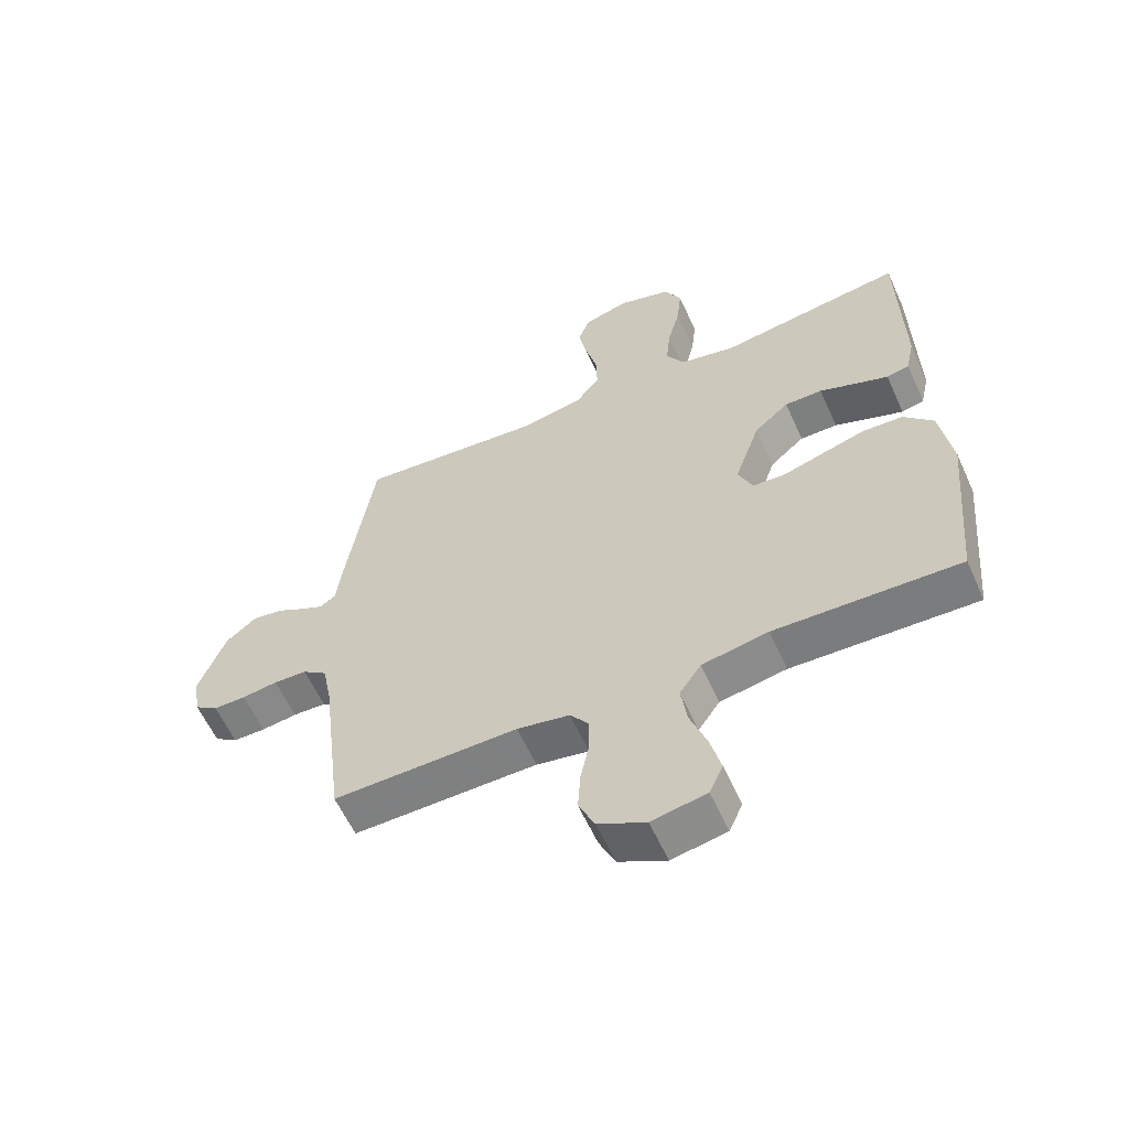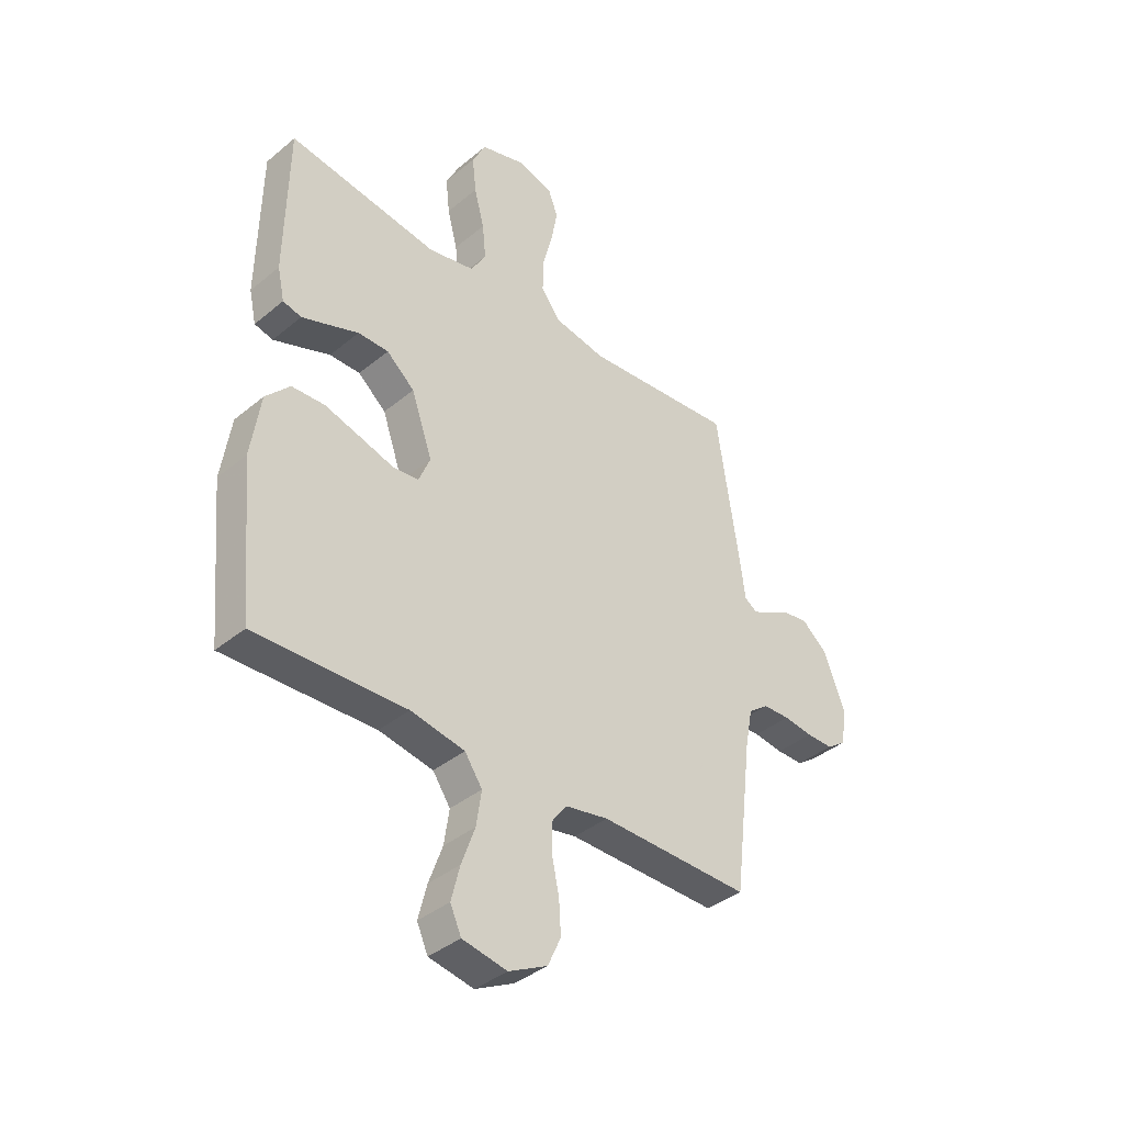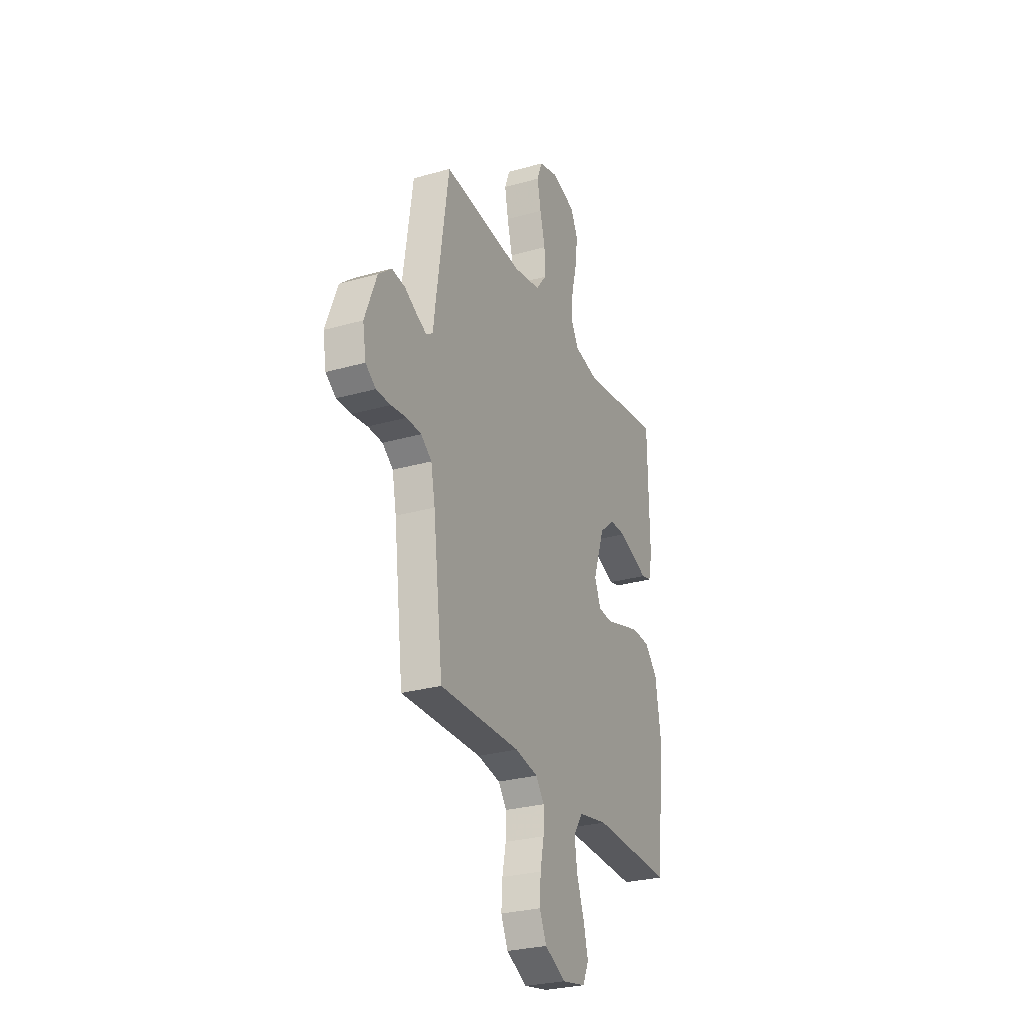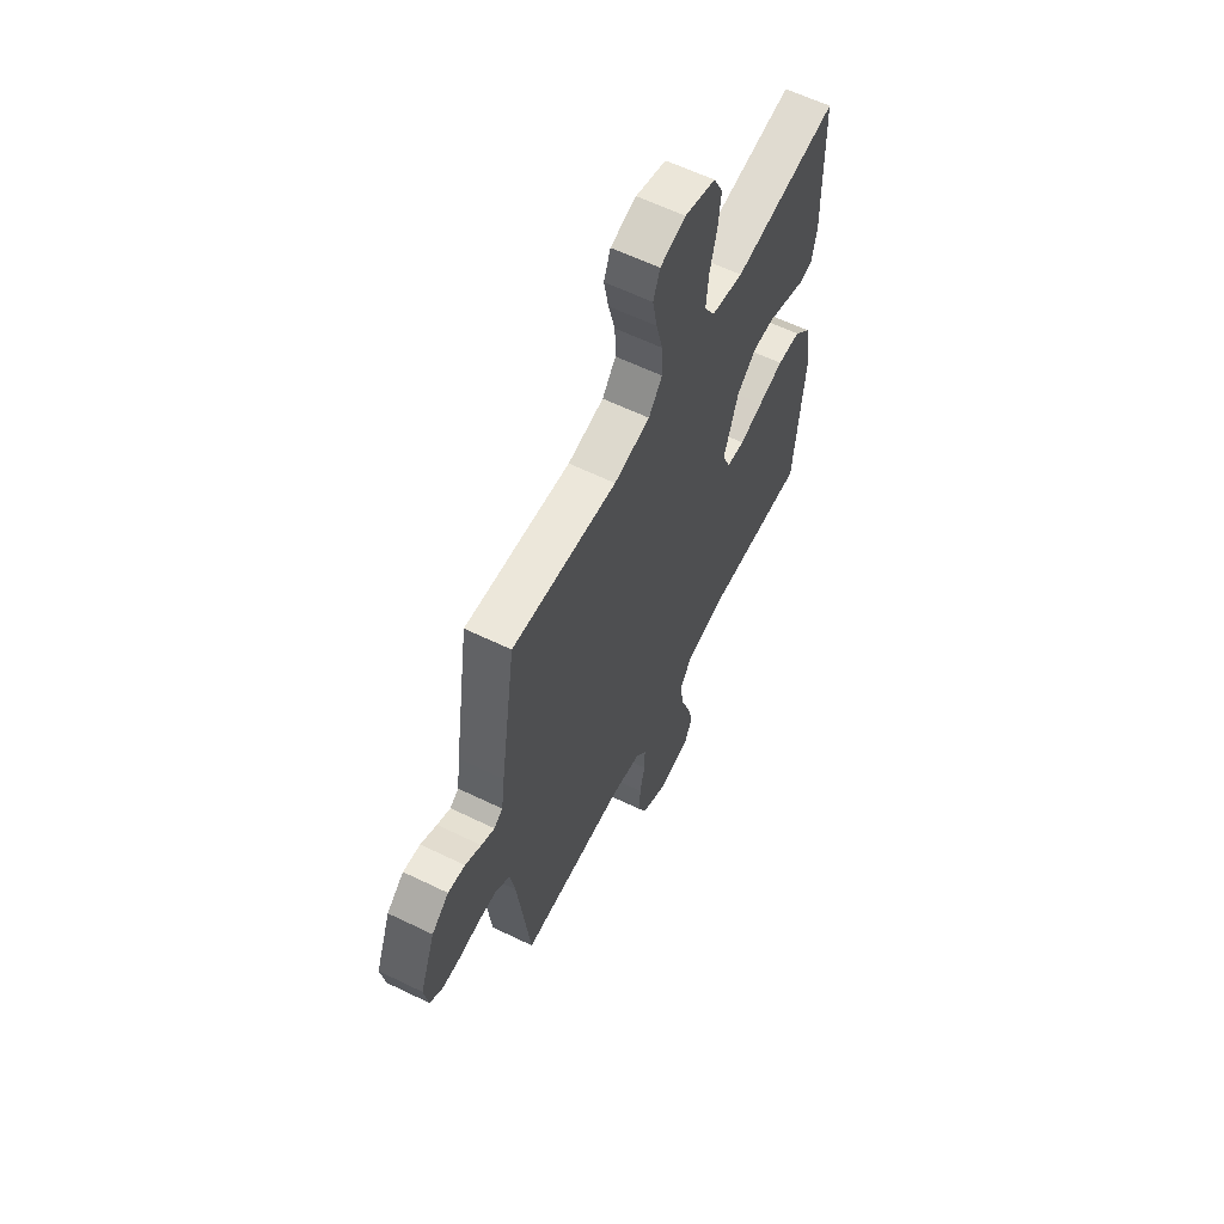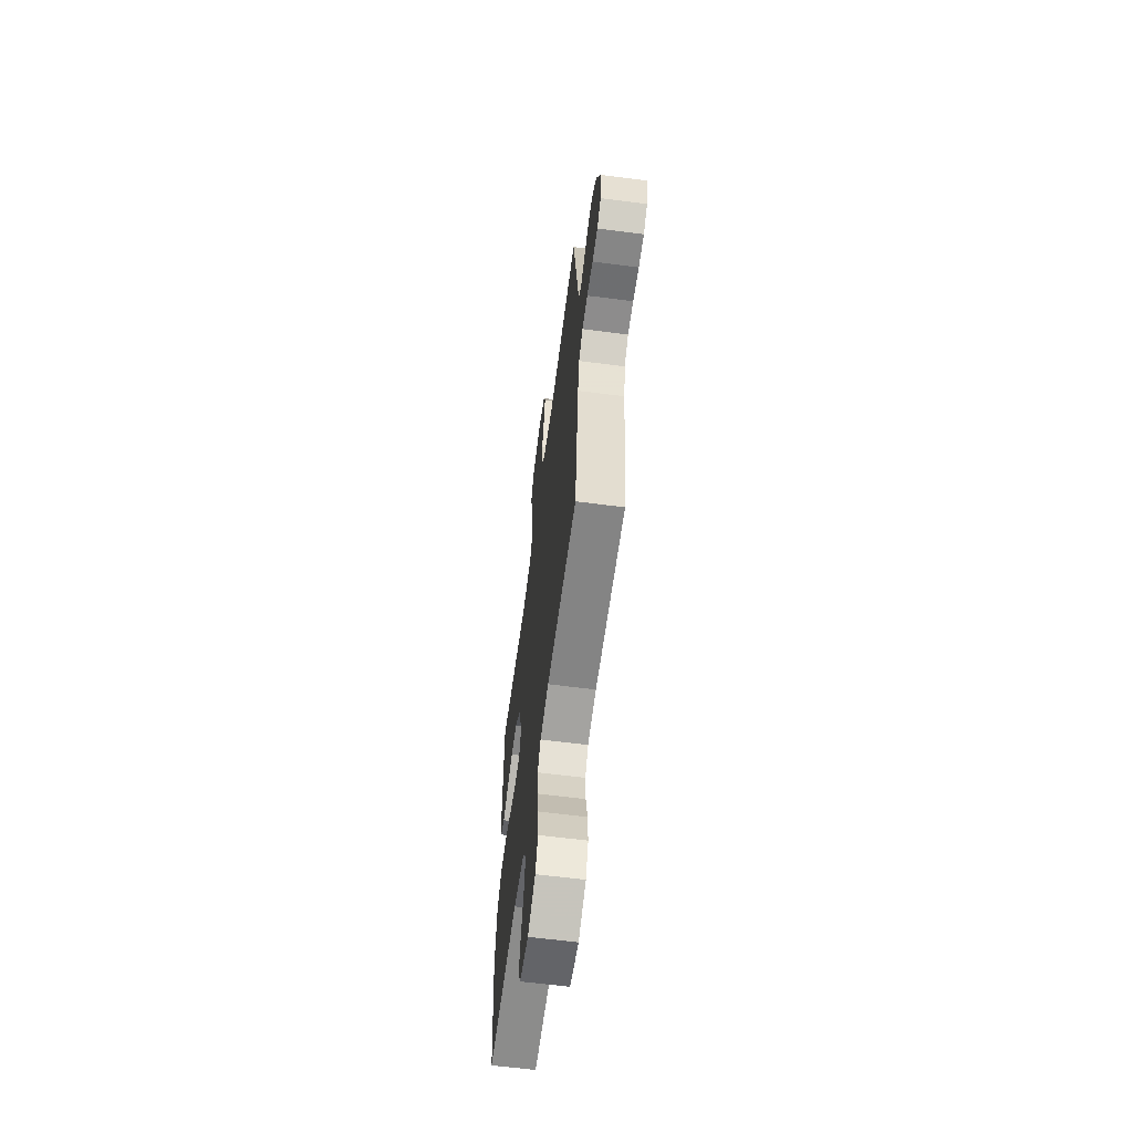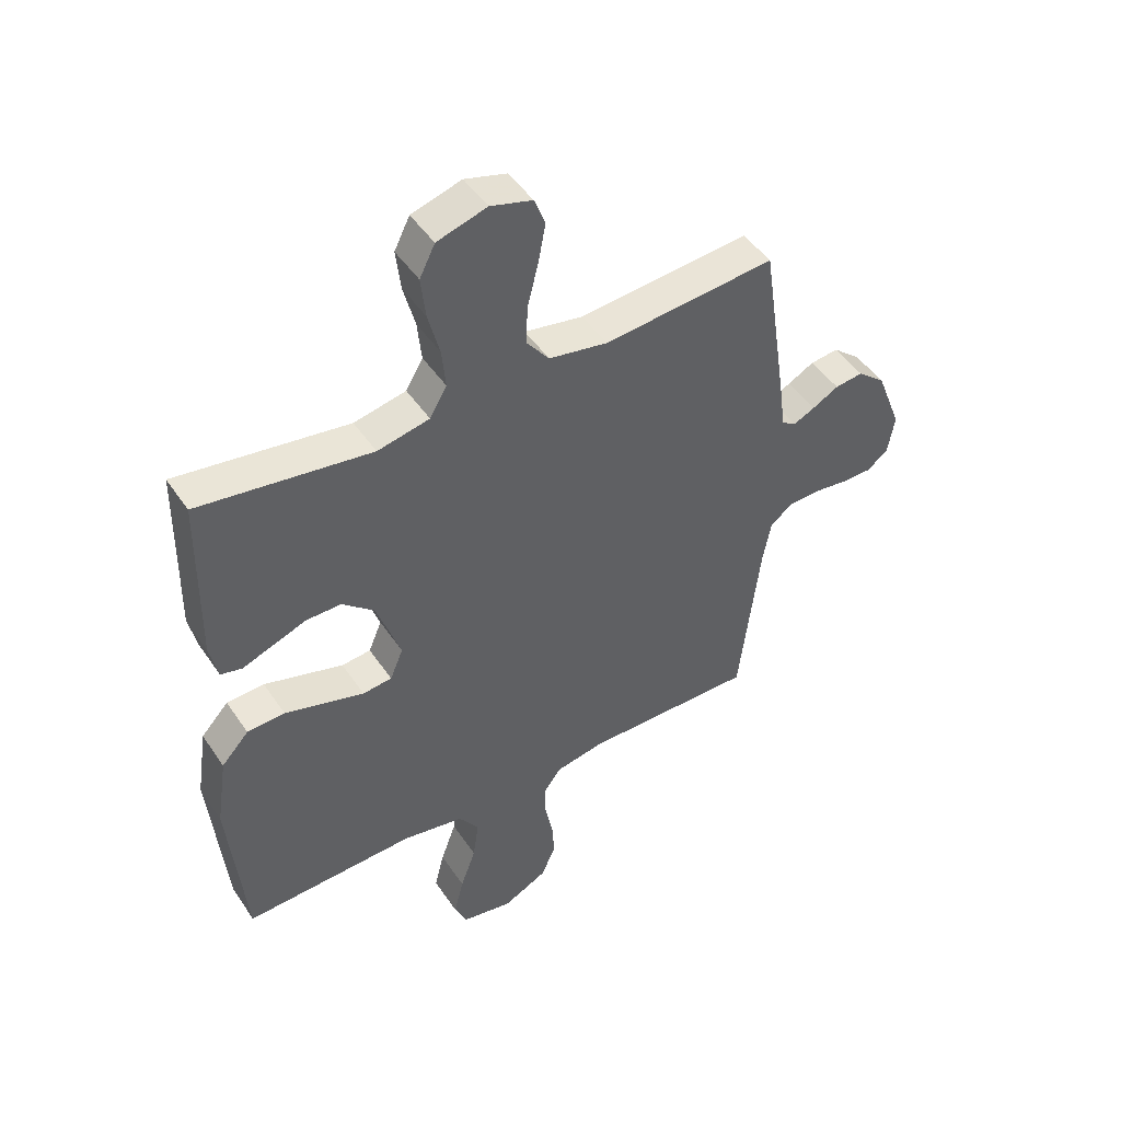
<metadata>
{"format":"obj","ext":"obj","renderer":"f3d","projection":"perspective","resolution":1024,"background":"white","views":[{"elev":-59.6,"azim":24.3,"up":"+Z"},{"elev":-38.7,"azim":136.0,"up":"+Z"},{"elev":-28.0,"azim":-66.6,"up":"+Z"},{"elev":60.8,"azim":-63.6,"up":"+Z"},{"elev":-62.2,"azim":-97.5,"up":"+Z"},{"elev":47.3,"azim":147.7,"up":"+Z"}]}
</metadata>
<code>
v 0.5 0.07 0.5
v 0.505 0.07 0.2
v 0.491 0.07 0.136
v 0.454 0.07 0.127
v 0.402 0.07 0.146
v 0.341 0.07 0.169
v 0.28 0.07 0.169
v 0.224 0.07 0.121
v 0.182 0.07 0
v 0.205 0.07 -0.055
v 0.256 0.07 -0.06
v 0.323 0.07 -0.04
v 0.395 0.07 -0.019
v 0.461 0.07 -0.022
v 0.509 0.07 -0.074
v 0.528 0.07 -0.2
v 0.5 0.07 -0.5
v 0.2 0.07 -0.49
v 0.092 0.07 -0.51
v 0.057 0.07 -0.561
v 0.067 0.07 -0.63
v 0.094 0.07 -0.705
v 0.111 0.07 -0.773
v 0.089 0.07 -0.822
v 0 0.07 -0.839
v -0.077 0.07 -0.8
v -0.103 0.07 -0.743
v -0.099 0.07 -0.678
v -0.085 0.07 -0.611
v -0.084 0.07 -0.553
v -0.115 0.07 -0.512
v -0.2 0.07 -0.496
v -0.5 0.07 -0.5
v -0.536 0.07 -0.2
v -0.551 0.07 -0.122
v -0.591 0.07 -0.092
v -0.645 0.07 -0.09
v -0.703 0.07 -0.098
v -0.756 0.07 -0.098
v -0.794 0.07 -0.071
v -0.806 0.07 0
v -0.762 0.07 0.114
v -0.713 0.07 0.155
v -0.664 0.07 0.149
v -0.618 0.07 0.124
v -0.58 0.07 0.106
v -0.555 0.07 0.123
v -0.545 0.07 0.2
v -0.5 0.07 0.5
v -0.2 0.07 0.474
v -0.097 0.07 0.493
v -0.058 0.07 0.543
v -0.06 0.07 0.611
v -0.079 0.07 0.685
v -0.092 0.07 0.754
v -0.073 0.07 0.804
v 0 0.07 0.825
v 0.087 0.07 0.799
v 0.114 0.07 0.745
v 0.106 0.07 0.673
v 0.086 0.07 0.596
v 0.079 0.07 0.526
v 0.109 0.07 0.475
v 0.2 0.07 0.456
v 0.5 0 0.5
v 0.505 0 0.2
v 0.491 0 0.136
v 0.454 0 0.127
v 0.402 0 0.146
v 0.341 0 0.169
v 0.28 0 0.169
v 0.224 0 0.121
v 0.182 0 0
v 0.205 0 -0.055
v 0.256 0 -0.06
v 0.323 0 -0.04
v 0.395 0 -0.019
v 0.461 0 -0.022
v 0.509 0 -0.074
v 0.528 0 -0.2
v 0.5 0 -0.5
v 0.2 0 -0.49
v 0.092 0 -0.51
v 0.057 0 -0.561
v 0.067 0 -0.63
v 0.094 0 -0.705
v 0.111 0 -0.773
v 0.089 0 -0.822
v 0 0 -0.839
v -0.077 0 -0.8
v -0.103 0 -0.743
v -0.099 0 -0.678
v -0.085 0 -0.611
v -0.084 0 -0.553
v -0.115 0 -0.512
v -0.2 0 -0.496
v -0.5 0 -0.5
v -0.536 0 -0.2
v -0.551 0 -0.122
v -0.591 0 -0.092
v -0.645 0 -0.09
v -0.703 0 -0.098
v -0.756 0 -0.098
v -0.794 0 -0.071
v -0.806 0 0
v -0.762 0 0.114
v -0.713 0 0.155
v -0.664 0 0.149
v -0.618 0 0.124
v -0.58 0 0.106
v -0.555 0 0.123
v -0.545 0 0.2
v -0.5 0 0.5
v -0.2 0 0.474
v -0.097 0 0.493
v -0.058 0 0.543
v -0.06 0 0.611
v -0.079 0 0.685
v -0.092 0 0.754
v -0.073 0 0.804
v 0 0 0.825
v 0.087 0 0.799
v 0.114 0 0.745
v 0.106 0 0.673
v 0.086 0 0.596
v 0.079 0 0.526
v 0.109 0 0.475
v 0.2 0 0.456
f 58 59 60 61
f 58 61 62
f 57 58 62
f 56 57 62
f 53 54 55 56
f 53 56 62
f 52 53 62 63
f 47 48 49 50
f 47 50 51
f 42 43 44 45
f 42 45 46
f 41 42 46
f 40 41 46
f 37 38 39 40
f 36 37 40 46
f 35 36 46 47
f 32 33 34
f 31 32 34 35
f 26 27 28 29
f 26 29 30
f 25 26 30
f 24 25 30
f 21 22 23 24
f 20 21 24 30
f 19 20 30 31
f 15 16 17 18
f 11 12 13 14
f 11 14 15 18
f 3 4 5 6
f 1 2 3 6
f 64 1 6 7
f 63 64 7 8
f 51 52 63 8
f 47 51 8 9
f 35 47 9 10
f 18 19 31 35
f 10 11 18 35
f 125 124 123 122
f 126 125 122
f 126 122 121
f 126 121 120
f 120 119 118 117
f 126 120 117
f 127 126 117 116
f 114 113 112 111
f 115 114 111
f 109 108 107 106
f 110 109 106
f 110 106 105
f 110 105 104
f 104 103 102 101
f 110 104 101 100
f 111 110 100 99
f 98 97 96
f 99 98 96 95
f 93 92 91 90
f 94 93 90
f 94 90 89
f 94 89 88
f 88 87 86 85
f 94 88 85 84
f 95 94 84 83
f 82 81 80 79
f 78 77 76 75
f 82 79 78 75
f 70 69 68 67
f 70 67 66 65
f 71 70 65 128
f 72 71 128 127
f 72 127 116 115
f 73 72 115 111
f 74 73 111 99
f 99 95 83 82
f 99 82 75 74
f 1 65 66 2
f 2 66 67 3
f 3 67 68 4
f 4 68 69 5
f 5 69 70 6
f 6 70 71 7
f 7 71 72 8
f 8 72 73 9
f 9 73 74 10
f 10 74 75 11
f 11 75 76 12
f 12 76 77 13
f 13 77 78 14
f 14 78 79 15
f 15 79 80 16
f 16 80 81 17
f 17 81 82 18
f 18 82 83 19
f 19 83 84 20
f 20 84 85 21
f 21 85 86 22
f 22 86 87 23
f 23 87 88 24
f 24 88 89 25
f 25 89 90 26
f 26 90 91 27
f 27 91 92 28
f 28 92 93 29
f 29 93 94 30
f 30 94 95 31
f 31 95 96 32
f 32 96 97 33
f 33 97 98 34
f 34 98 99 35
f 35 99 100 36
f 36 100 101 37
f 37 101 102 38
f 38 102 103 39
f 39 103 104 40
f 40 104 105 41
f 41 105 106 42
f 42 106 107 43
f 43 107 108 44
f 44 108 109 45
f 45 109 110 46
f 46 110 111 47
f 47 111 112 48
f 48 112 113 49
f 49 113 114 50
f 50 114 115 51
f 51 115 116 52
f 52 116 117 53
f 53 117 118 54
f 54 118 119 55
f 55 119 120 56
f 56 120 121 57
f 57 121 122 58
f 58 122 123 59
f 59 123 124 60
f 60 124 125 61
f 61 125 126 62
f 62 126 127 63
f 63 127 128 64
f 64 128 65 1

</code>
